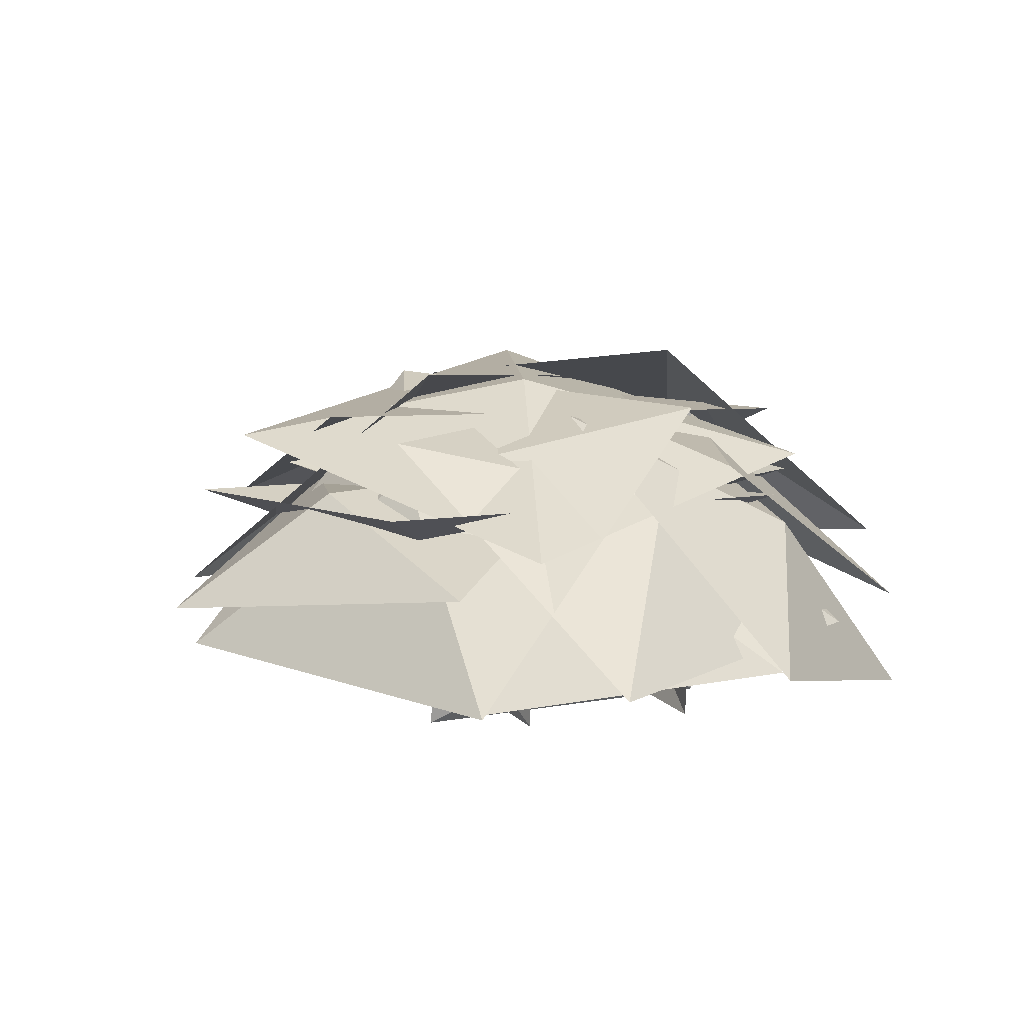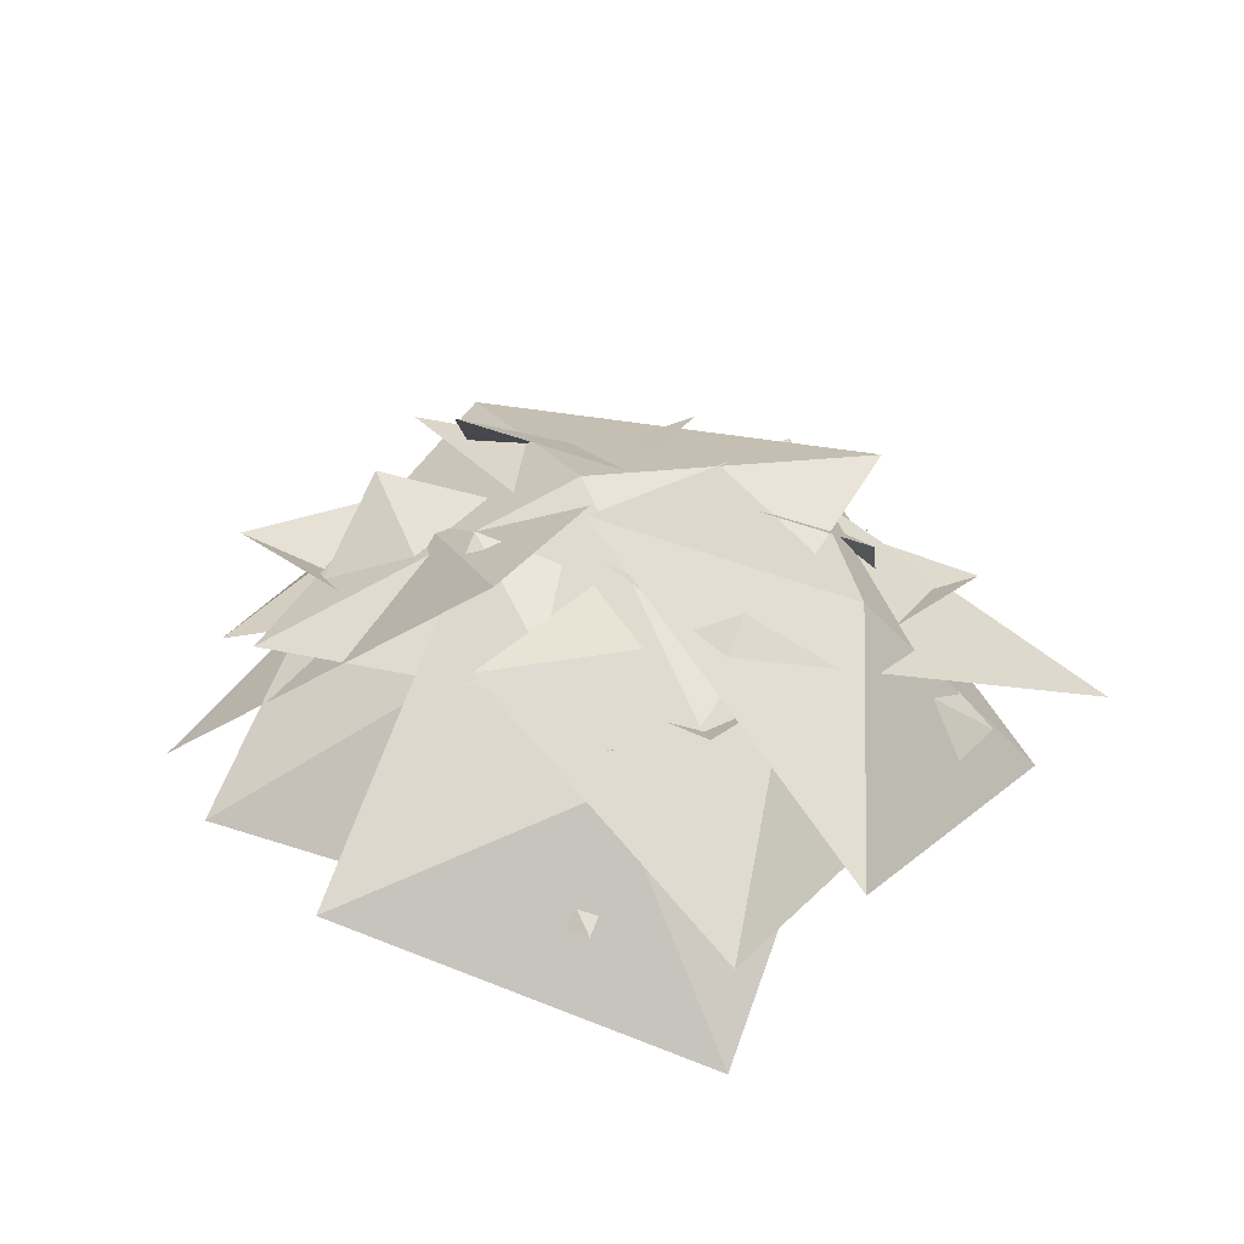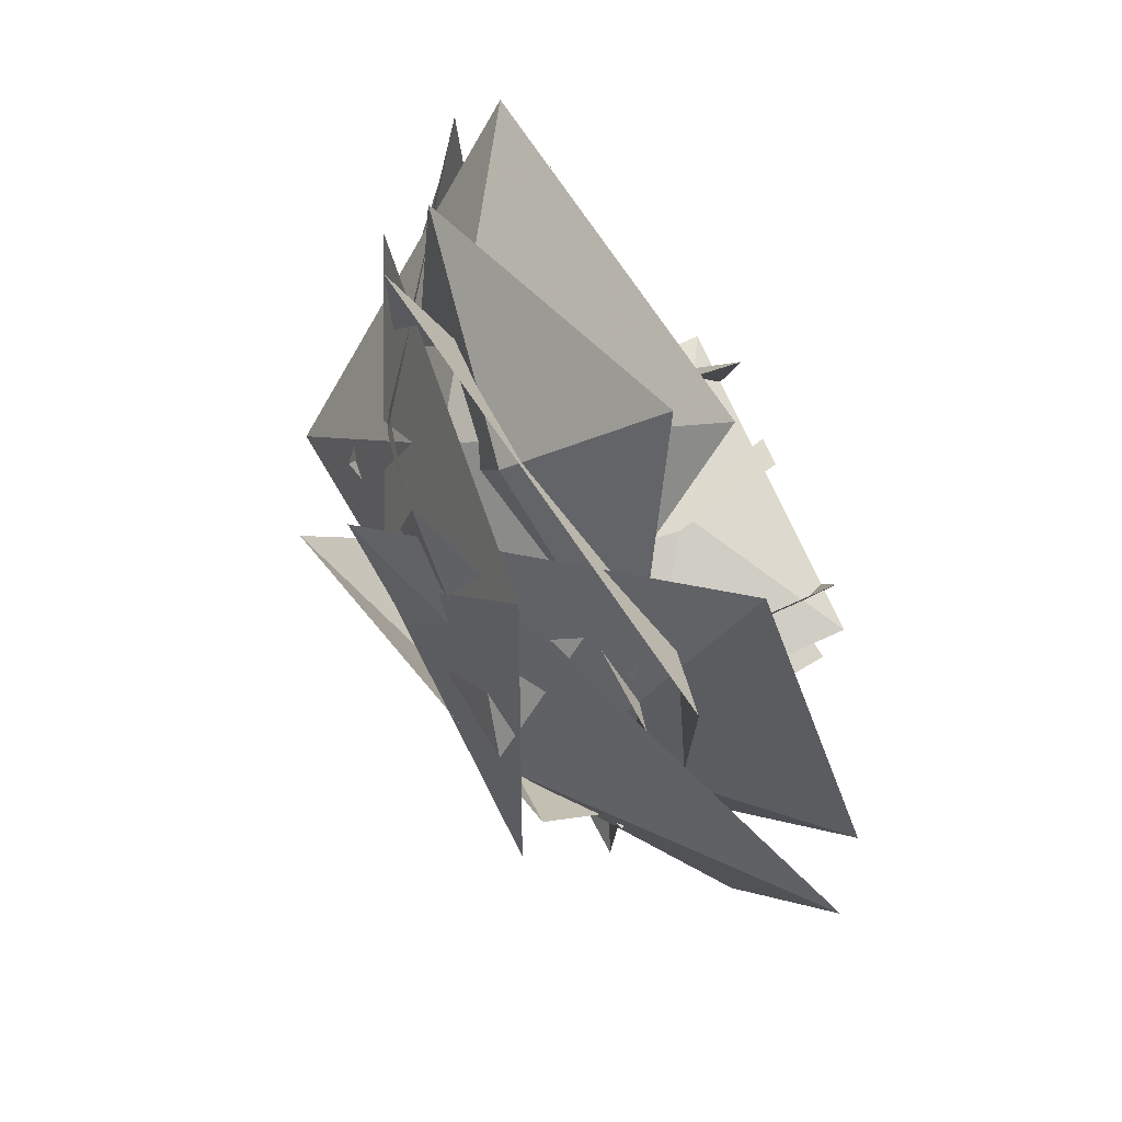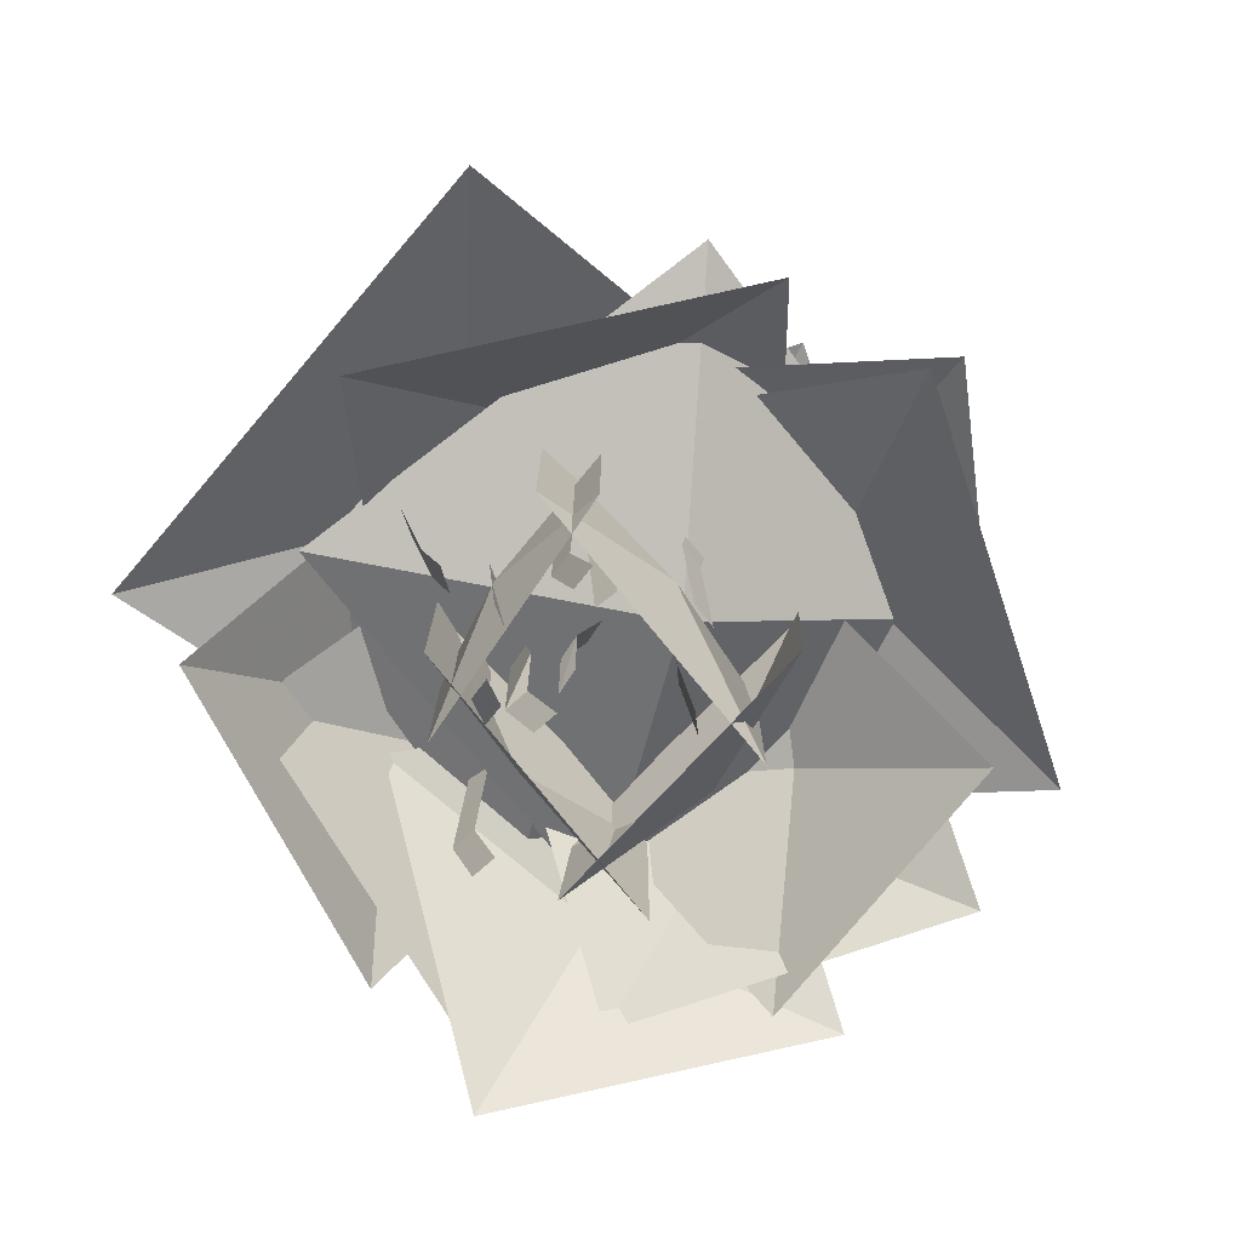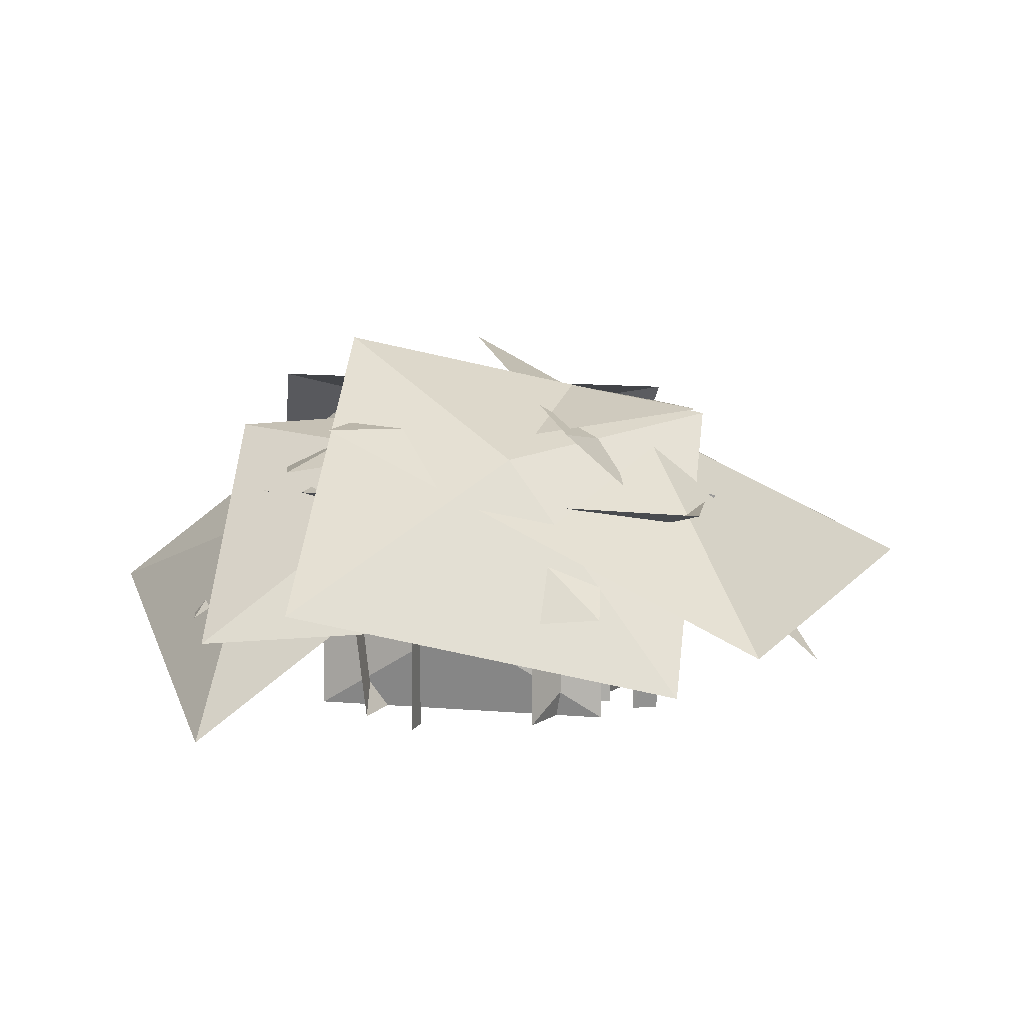
<metadata>
{"format":"obj","ext":"obj","renderer":"f3d","projection":"perspective","resolution":1024,"background":"white","views":[{"elev":15.8,"azim":-130.8,"up":"+Z"},{"elev":29.2,"azim":-57.2,"up":"+Z"},{"elev":63.3,"azim":64.4,"up":"+Y"},{"elev":-74.5,"azim":116.6,"up":"+Z"},{"elev":9.0,"azim":1.6,"up":"+Z"}]}
</metadata>
<code>
g juqing_yewai_543_plant03
v -114.9 -46.31 311.7
v 17.52 -179.9 227.3
v 175.4 -32.01 247.8
v 145 -259.6 58.51
v -145.3 -273.9 122.4
v -60.65 -158.9 74.38
v -55.27 -139 74.38
v -41.79 -123.6 239.1
v -47.17 -143.6 239.1
v -110.4 150.3 194.8
v 19.28 -16.93 123.5
v 199.4 114.4 182.7
v 163.6 -195.7 186.2
v -146.2 -159.8 198.2
v -217.1 -222.1 89.84
v -36.02 -158.6 227
v 87 -249.8 115.7
v 93.34 -51.29 261.8
v -210.7 -23.57 235.9
v -62.16 -139.5 1.262
v -56.78 -119.6 1.262
v -119.8 243.6 220.9
v 7.137 54.19 103.4
v 229.3 185.3 163.8
v 165.9 -166.4 134.8
v -183.3 -108.1 191.9
v 17.62 -90.86 43.22
v 38.28 -90.86 43.22
v 56.64 -82.53 237
v 35.97 -82.53 237
v 35.97 -67.12 1.262
v 56.64 -67.12 1.262
v -24.15 45.51 1.262
v -19.76 32.56 164.9
v -37.11 26.57 164.9
v -41.51 39.52 1.262
v 83.49 -8.146 74.38
v 92.15 10.62 74.38
v 108 23.5 239.1
v 99.37 4.737 239.1
v 85.28 11.24 1.262
v 93.94 30.01 1.262
v 60.8 80.05 87.8
v 40.53 84.06 87.8
v 24.27 96.47 252.5
v 44.55 92.46 252.5
v 41.54 77.23 1.262
v 21.26 81.24 1.262
v 41.72 -20.74 22.09
v 52.22 -3.034 20.22
v 31.9 4.743 109.8
v 21.4 -12.96 111.7
v 25.72 -30.11 1.262
v 36.22 -12.41 1.262
v 13.82 -79.22 71.56
v 19.1 -59.25 72.16
v 36.1 -48.42 98.91
v 30.82 -68.39 194.7
v 9.633 -56.51 1.262
v 14.92 -36.54 1.262
v 99.67 -39.21 1.262
v 100.9 -54.56 190
v 80.3 -56.3 190
v 79.08 -40.96 1.262
v 120.1 -80.83 75.68
v 140.2 -77.71 72.11
v 182.5 -96.55 188
v 162.4 -99.66 191.5
v 118.1 -61.85 1.267
v 138.1 -58.69 1.262
v 71.3 36.15 1.262
v 84.72 33.54 164.9
v 81.31 15.5 164.9
v 67.89 18.11 1.262
v -94.67 21.03 225.3
v 22.55 197.9 205.1
v 163.7 106.4 173.6
v 86.29 307 115.1
v -172 221.6 166.7
v -124.9 -158.8 247.5
v 123.9 -65.51 242.3
v 22.84 194.5 267.6
v 350.7 66.14 115.7
v 203 -287.2 95.5
v -223.5 -222.8 12.18
v -189.1 -114.5 167.9
v -321.9 22.73 98.33
v -103.8 50.3 268.9
v -5.409 -195.3 182.7
v -238.9 -129.3 90.65
v -171 11.76 208.6
v -279.8 150.5 100.8
v -44.97 179.2 255.9
v -4.031 -100.6 245.7
v 164.9 -113.6 260
v -16.4 23.35 281
v -157.9 -159.2 213.7
v -200.7 166.6 191.2
v 122.1 212.2 237.5
v 141 27.89 263.8
v -31.38 160 223.7
v -174.4 -15.45 278.2
v -217.9 238.9 91.15
v 97.54 282.3 76.76
v 61.91 -163.1 244.8
v 158.1 23.28 211.9
v -19.73 127.1 299.7
v 190.5 224.2 99.14
v 272.2 -65.98 44.16
v 5.185 124.8 216.3
v -151.4 70.38 185.6
v -99.69 -94.53 227.2
v -280.2 -15.39 84.39
v -175.3 204 73.41
v -60.65 -158.9 74.38
v -47.17 -143.6 239.1
v -41.79 -123.6 239.1
v -55.27 -139 74.38
v -62.16 -139.5 1.262
v -56.78 -119.6 1.262
v 17.62 -90.86 43.22
v 35.97 -82.53 237
v 56.64 -82.53 237
v 38.28 -90.86 43.22
v 35.97 -67.12 1.262
v 56.64 -67.12 1.262
v -24.15 45.51 1.262
v -41.51 39.52 1.262
v -37.11 26.57 164.9
v -19.76 32.56 164.9
v 83.49 -8.146 74.38
v 99.37 4.737 239.1
v 108 23.5 239.1
v 92.15 10.62 74.38
v 85.28 11.24 1.262
v 93.94 30.01 1.262
v 60.8 80.05 87.8
v 44.55 92.46 252.5
v 24.27 96.47 252.5
v 40.53 84.06 87.8
v 41.54 77.23 1.262
v 21.26 81.24 1.262
v 41.72 -20.74 22.09
v 21.4 -12.96 111.7
v 31.9 4.743 109.8
v 52.22 -3.034 20.22
v 25.72 -30.11 1.262
v 36.22 -12.41 1.262
v 13.82 -79.22 71.56
v 30.82 -68.39 194.7
v 36.1 -48.42 98.91
v 19.1 -59.25 72.16
v 9.633 -56.51 1.262
v 14.92 -36.54 1.262
v 99.67 -39.21 1.262
v 79.08 -40.96 1.262
v 80.3 -56.3 190
v 100.9 -54.56 190
v 120.1 -80.83 75.68
v 162.4 -99.66 191.5
v 182.5 -96.55 188
v 140.2 -77.71 72.11
v 118.1 -61.85 1.267
v 138.1 -58.69 1.262
v 71.3 36.15 1.262
v 67.89 18.11 1.262
v 81.31 15.5 164.9
v 84.72 33.54 164.9
v -114.9 -46.31 311.7
v 175.4 -32.01 247.8
v 17.52 -179.9 227.3
v 145 -259.6 58.51
v -145.3 -273.9 122.4
v -110.4 150.3 194.8
v 199.4 114.4 182.7
v 19.28 -16.93 123.5
v 163.6 -195.7 186.2
v -146.2 -159.8 198.2
v -217.1 -222.1 89.84
v 87 -249.8 115.7
v -36.02 -158.6 227
v 93.34 -51.29 261.8
v -210.7 -23.57 235.9
v -119.8 243.6 220.9
v 229.3 185.3 163.8
v 7.137 54.19 103.4
v 165.9 -166.4 134.8
v -183.3 -108.1 191.9
v -94.67 21.03 225.3
v 163.7 106.4 173.6
v 22.55 197.9 205.1
v 86.29 307 115.1
v -172 221.6 166.7
v -124.9 -158.8 247.5
v 22.84 194.5 267.6
v 123.9 -65.51 242.3
v 350.7 66.14 115.7
v 203 -287.2 95.5
v -223.5 -222.8 12.18
v -321.9 22.73 98.33
v -189.1 -114.5 167.9
v -103.8 50.3 268.9
v -5.409 -195.3 182.7
v -238.9 -129.3 90.65
v -279.8 150.5 100.8
v -171 11.76 208.6
v -44.97 179.2 255.9
v -4.031 -100.6 245.7
v 164.9 -113.6 260
v -157.9 -159.2 213.7
v -16.4 23.35 281
v -200.7 166.6 191.2
v 122.1 212.2 237.5
v 141 27.89 263.8
v -174.4 -15.45 278.2
v -31.38 160 223.7
v -217.9 238.9 91.15
v 97.54 282.3 76.76
v 61.91 -163.1 244.8
v -19.73 127.1 299.7
v 158.1 23.28 211.9
v 190.5 224.2 99.14
v 272.2 -65.98 44.16
v 5.185 124.8 216.3
v -99.69 -94.53 227.2
v -151.4 70.38 185.6
v -280.2 -15.39 84.39
v -175.3 204 73.41
v -62.16 -139.5 1.262
v -60.65 -158.9 74.38
v -55.27 -139 74.38
v -56.78 -119.6 1.262
v 35.97 -67.12 1.262
v 17.62 -90.86 43.22
v 38.28 -90.86 43.22
v 56.64 -67.12 1.262
v -24.15 45.51 1.262
v -41.51 39.52 1.262
v -37.11 26.57 164.9
v -19.76 32.56 164.9
v 85.28 11.24 1.262
v 83.49 -8.146 74.38
v 92.15 10.62 74.38
v 93.94 30.01 1.262
v 41.54 77.23 1.262
v 60.8 80.05 87.8
v 40.53 84.06 87.8
v 21.26 81.24 1.262
v 41.72 -20.74 22.09
v 21.4 -12.96 111.7
v 31.9 4.743 109.8
v 52.22 -3.034 20.22
v 25.72 -30.11 1.262
v 36.22 -12.41 1.262
v 9.633 -56.51 1.262
v 13.82 -79.22 71.56
v 19.1 -59.25 72.16
v 14.92 -36.54 1.262
v 99.67 -39.21 1.262
v 79.08 -40.96 1.262
v 80.3 -56.3 190
v 100.9 -54.56 190
v 118.1 -61.85 1.267
v 120.1 -80.83 75.68
v 140.2 -77.71 72.11
v 138.1 -58.69 1.262
v 71.3 36.15 1.262
v 67.89 18.11 1.262
v 81.31 15.5 164.9
v 84.72 33.54 164.9
v -62.16 -139.5 1.262
v -56.78 -119.6 1.262
v -55.27 -139 74.38
v -60.65 -158.9 74.38
v 35.97 -67.12 1.262
v 56.64 -67.12 1.262
v 38.28 -90.86 43.22
v 17.62 -90.86 43.22
v -24.15 45.51 1.262
v -19.76 32.56 164.9
v -37.11 26.57 164.9
v -41.51 39.52 1.262
v 85.28 11.24 1.262
v 93.94 30.01 1.262
v 92.15 10.62 74.38
v 83.49 -8.146 74.38
v 41.54 77.23 1.262
v 21.26 81.24 1.262
v 40.53 84.06 87.8
v 60.8 80.05 87.8
v 41.72 -20.74 22.09
v 52.22 -3.034 20.22
v 31.9 4.743 109.8
v 21.4 -12.96 111.7
v 25.72 -30.11 1.262
v 36.22 -12.41 1.262
v 9.633 -56.51 1.262
v 14.92 -36.54 1.262
v 19.1 -59.25 72.16
v 13.82 -79.22 71.56
v 99.67 -39.21 1.262
v 100.9 -54.56 190
v 80.3 -56.3 190
v 79.08 -40.96 1.262
v 118.1 -61.85 1.267
v 138.1 -58.69 1.262
v 140.2 -77.71 72.11
v 120.1 -80.83 75.68
v 71.3 36.15 1.262
v 84.72 33.54 164.9
v 81.31 15.5 164.9
v 67.89 18.11 1.262
f 1 2 3
f 4 3 2
f 1 5 2
f 2 5 4
f 6 7 8
f 8 9 6
f 10 11 12
f 13 12 11
f 10 14 11
f 11 14 13
f 15 16 17
f 18 17 16
f 15 19 16
f 16 19 18
f 20 21 7
f 7 6 20
f 22 23 24
f 25 24 23
f 22 26 23
f 23 26 25
f 27 28 29
f 29 30 27
f 31 32 28
f 28 27 31
f 33 34 35
f 35 36 33
f 37 38 39
f 39 40 37
f 41 42 38
f 38 37 41
f 43 44 45
f 45 46 43
f 47 48 44
f 44 43 47
f 49 50 51
f 51 52 49
f 53 54 50
f 50 49 53
f 55 56 57
f 57 58 55
f 59 60 56
f 56 55 59
f 61 62 63
f 63 64 61
f 65 66 67
f 67 68 65
f 69 70 66
f 66 65 69
f 71 72 73
f 73 74 71
f 75 76 77
f 78 77 76
f 75 79 76
f 76 79 78
f 80 81 82
f 83 82 81
f 80 84 81
f 81 84 83
f 85 86 87
f 88 87 86
f 85 89 86
f 86 89 88
f 90 91 92
f 93 92 91
f 90 94 91
f 91 94 93
f 95 96 97
f 98 97 96
f 95 99 96
f 96 99 98
f 100 101 102
f 103 102 101
f 100 104 101
f 101 104 103
f 105 106 107
f 108 107 106
f 105 109 106
f 106 109 108
f 110 111 112
f 113 112 111
f 110 114 111
f 111 114 113
f 115 116 117
f 117 118 115
f 119 115 118
f 118 120 119
f 121 122 123
f 123 124 121
f 125 121 124
f 124 126 125
f 127 128 129
f 129 130 127
f 131 132 133
f 133 134 131
f 135 131 134
f 134 136 135
f 137 138 139
f 139 140 137
f 141 137 140
f 140 142 141
f 143 144 145
f 145 146 143
f 147 143 146
f 146 148 147
f 149 150 151
f 151 152 149
f 153 149 152
f 152 154 153
f 155 156 157
f 157 158 155
f 159 160 161
f 161 162 159
f 163 159 162
f 162 164 163
f 165 166 167
f 167 168 165
f 169 170 171
f 172 171 170
f 169 171 173
f 171 172 173
f 174 175 176
f 177 176 175
f 174 176 178
f 176 177 178
f 179 180 181
f 182 181 180
f 179 181 183
f 181 182 183
f 184 185 186
f 187 186 185
f 184 186 188
f 186 187 188
f 189 190 191
f 192 191 190
f 189 191 193
f 191 192 193
f 194 195 196
f 197 196 195
f 194 196 198
f 196 197 198
f 199 200 201
f 202 201 200
f 199 201 203
f 201 202 203
f 204 205 206
f 207 206 205
f 204 206 208
f 206 207 208
f 209 210 211
f 212 211 210
f 209 211 213
f 211 212 213
f 214 215 216
f 217 216 215
f 214 216 218
f 216 217 218
f 219 220 221
f 222 221 220
f 219 221 223
f 221 222 223
f 224 225 226
f 227 226 225
f 224 226 228
f 226 227 228
f 229 230 231
f 231 232 229
f 233 234 235
f 235 236 233
f 237 238 239
f 239 240 237
f 241 242 243
f 243 244 241
f 245 246 247
f 247 248 245
f 249 250 251
f 251 252 249
f 253 249 252
f 252 254 253
f 255 256 257
f 257 258 255
f 259 260 261
f 261 262 259
f 263 264 265
f 265 266 263
f 267 268 269
f 269 270 267
f 271 272 273
f 273 274 271
f 275 276 277
f 277 278 275
f 279 280 281
f 281 282 279
f 283 284 285
f 285 286 283
f 287 288 289
f 289 290 287
f 291 292 293
f 293 294 291
f 295 296 292
f 292 291 295
f 297 298 299
f 299 300 297
f 301 302 303
f 303 304 301
f 305 306 307
f 307 308 305
f 309 310 311
f 311 312 309
g juqing_yewai_543_plant03
v 100.2 -42.75 62.75
v 134.5 55.23 1.258
v 134.5 55.23 126.8
v 34.37 -123 1.258
v 34.37 -123 126.8
v -30.73 -92.24 76.06
v 91.12 -95.33 1.261
v 91.12 -95.33 151.3
v -144.1 -47.53 1.261
v -144.1 -47.53 151.3
v -103.6 23.03 73.9
v -103.2 -96.28 1.255
v -119.8 -97.01 145.5
v -17.95 127.9 1.269
v -34.59 127.2 156.1
v 41.85 65.86 76.06
v -79.93 71.11 1.261
v -79.93 71.11 151.3
v 154.4 19.15 1.261
v 154.4 19.15 151.3
v 100.2 -42.75 62.75
v 134.5 55.23 126.8
v 134.5 55.23 1.258
v 34.37 -123 1.258
v 34.37 -123 126.8
v -30.73 -92.24 76.06
v 91.12 -95.33 151.3
v 91.12 -95.33 1.261
v -144.1 -47.53 1.261
v -144.1 -47.53 151.3
v -103.6 23.03 73.9
v -119.8 -97.01 145.5
v -103.2 -96.28 1.255
v -17.95 127.9 1.269
v -34.59 127.2 156.1
v 41.85 65.86 76.06
v -79.93 71.11 151.3
v -79.93 71.11 1.261
v 154.4 19.15 1.261
v 154.4 19.15 151.3
f 313 314 315
f 316 314 313
f 315 317 313
f 313 317 316
f 318 319 320
f 321 319 318
f 320 322 318
f 318 322 321
f 323 324 325
f 326 324 323
f 325 327 323
f 323 327 326
f 328 329 330
f 331 329 328
f 330 332 328
f 328 332 331
f 333 334 335
f 336 333 335
f 333 336 337
f 338 339 340
f 341 338 340
f 338 341 342
f 343 344 345
f 346 343 345
f 343 346 347
f 348 349 350
f 351 348 350
f 348 351 352

</code>
